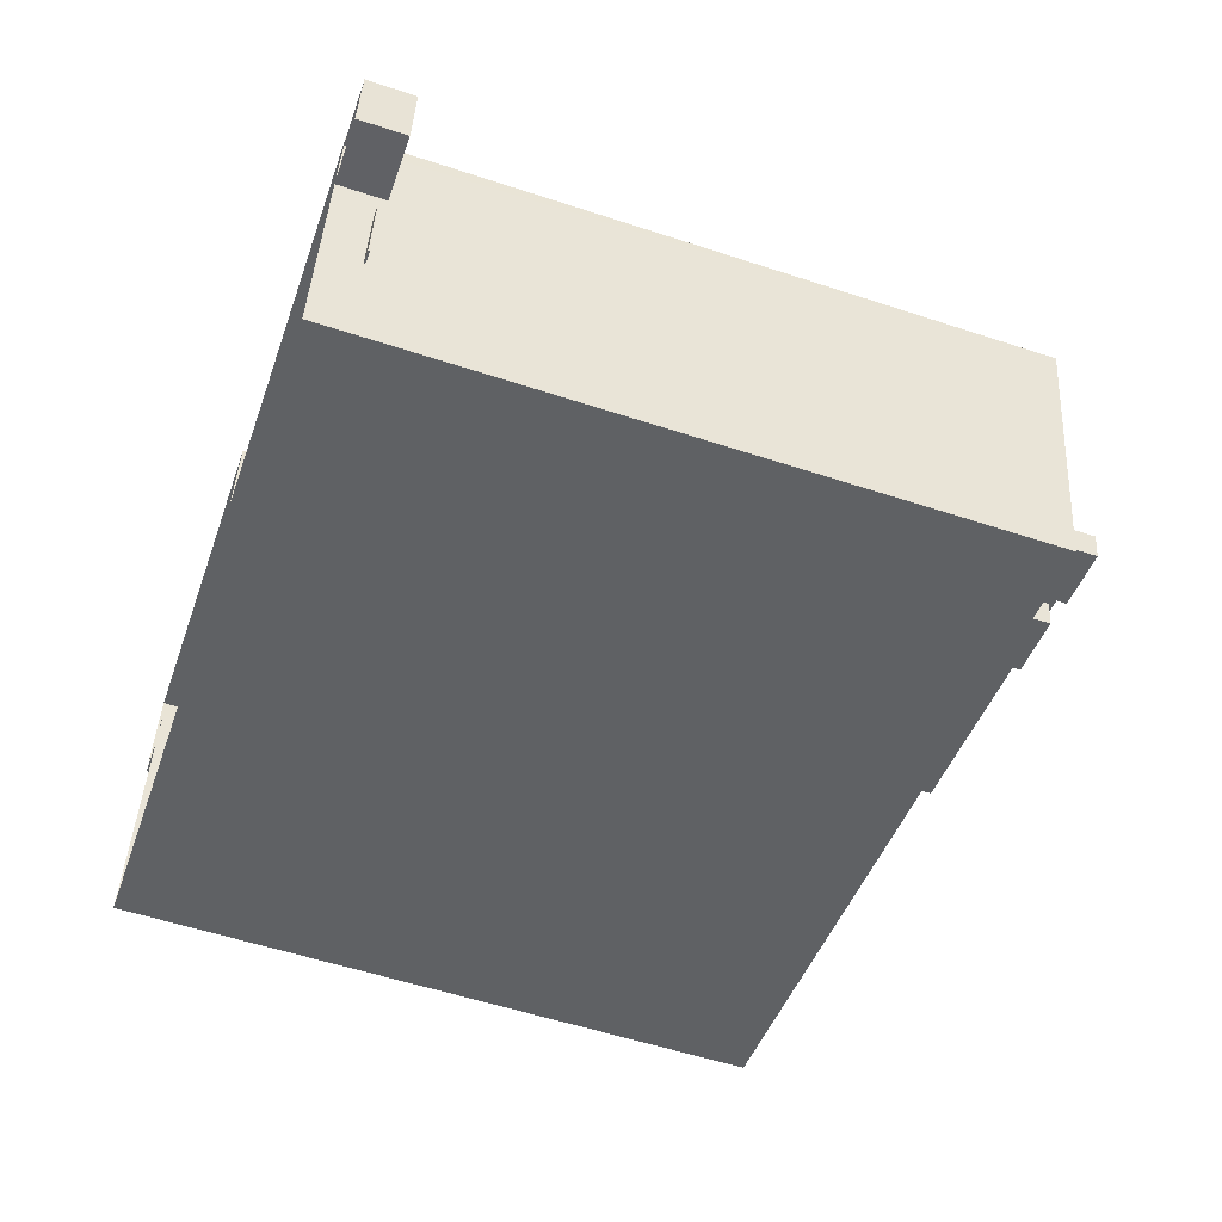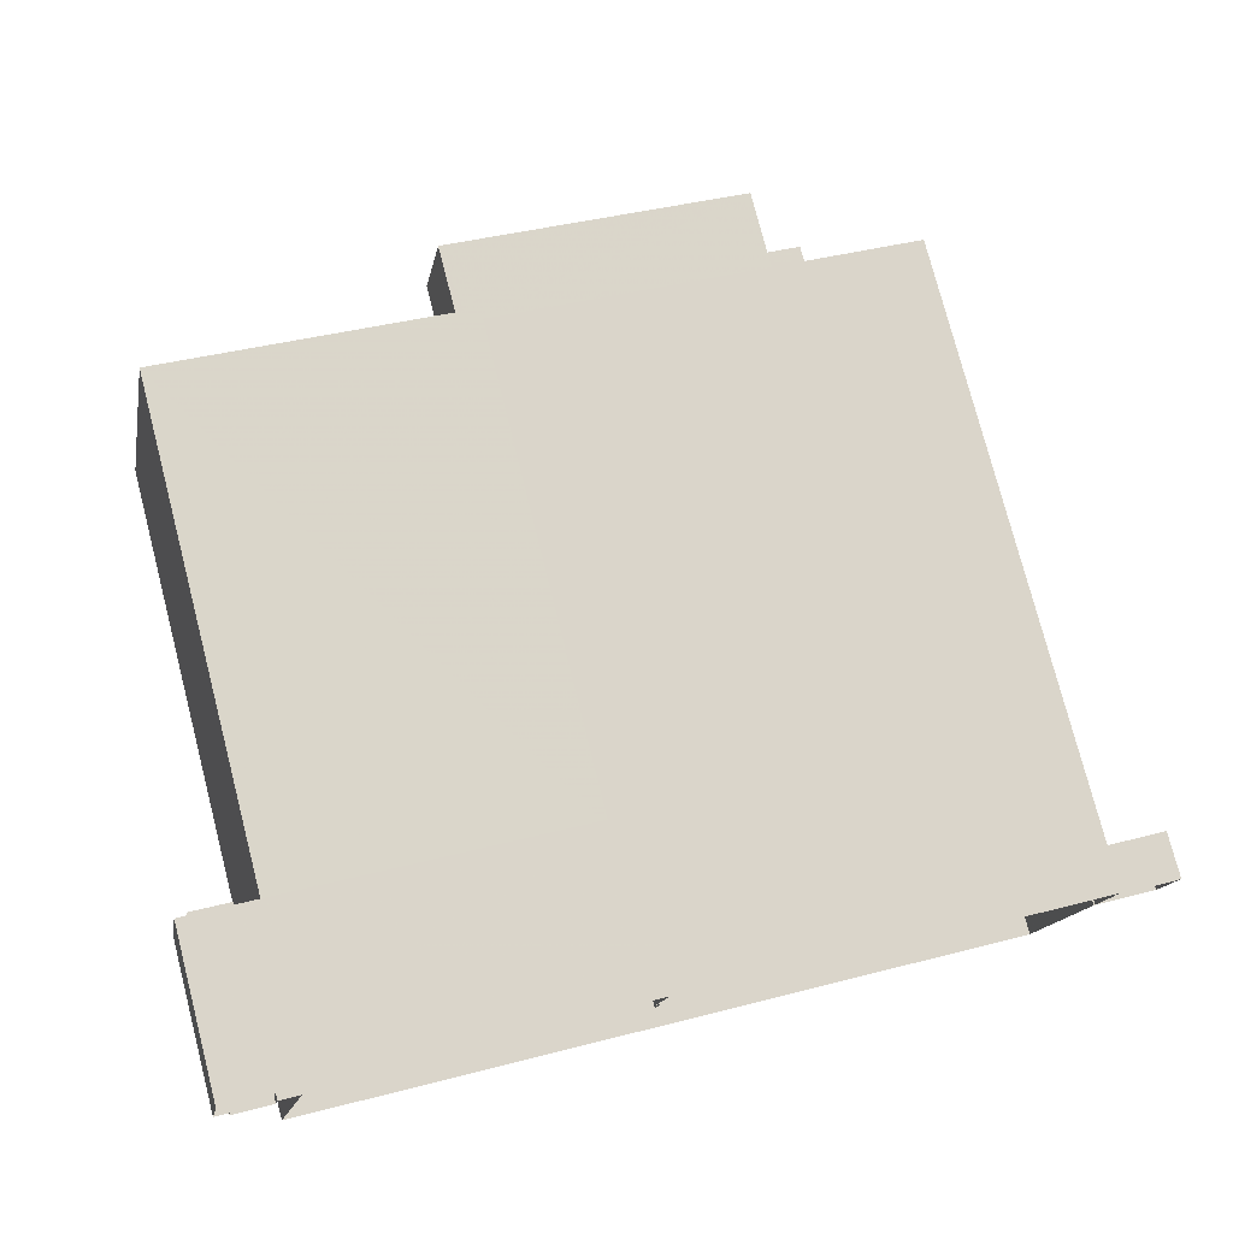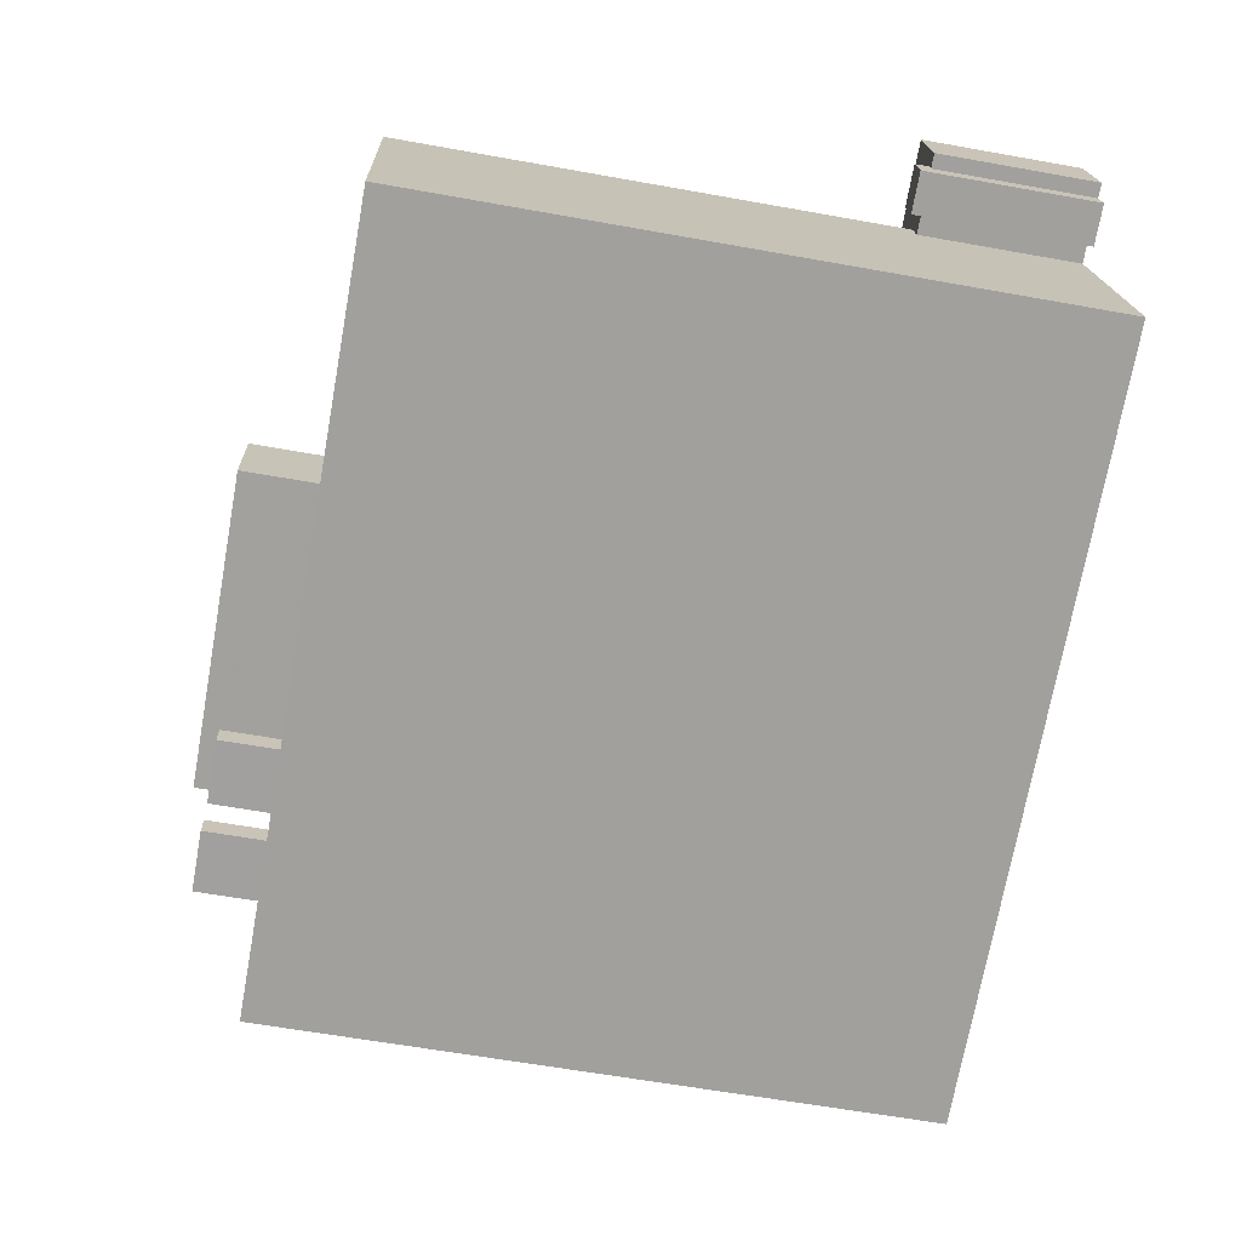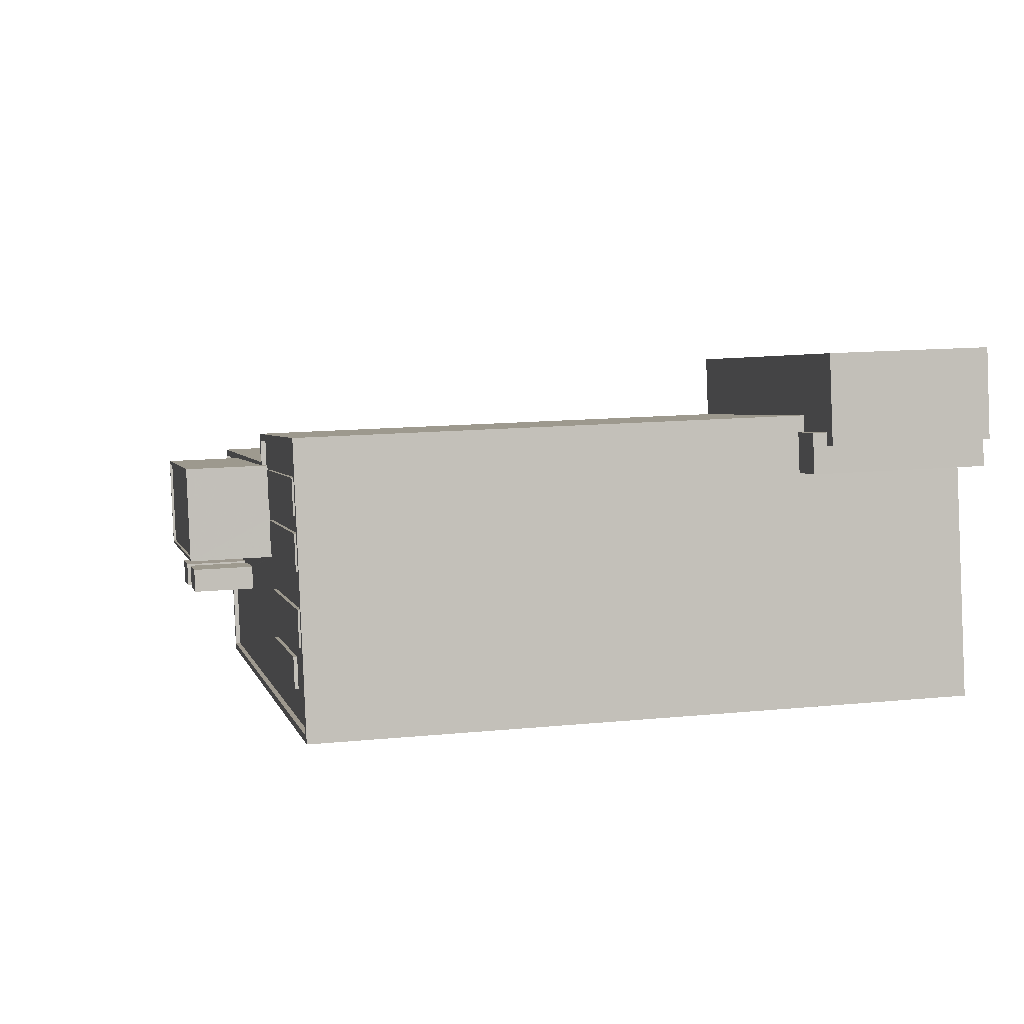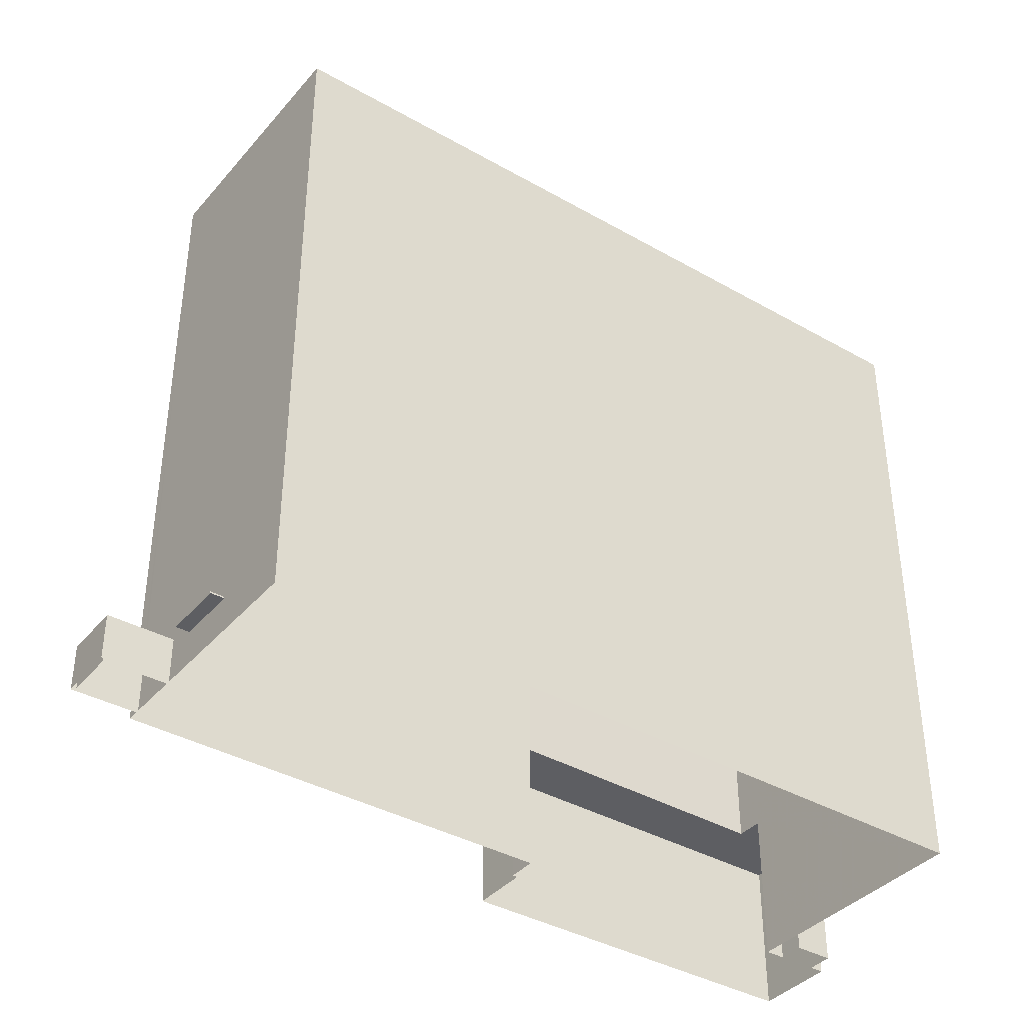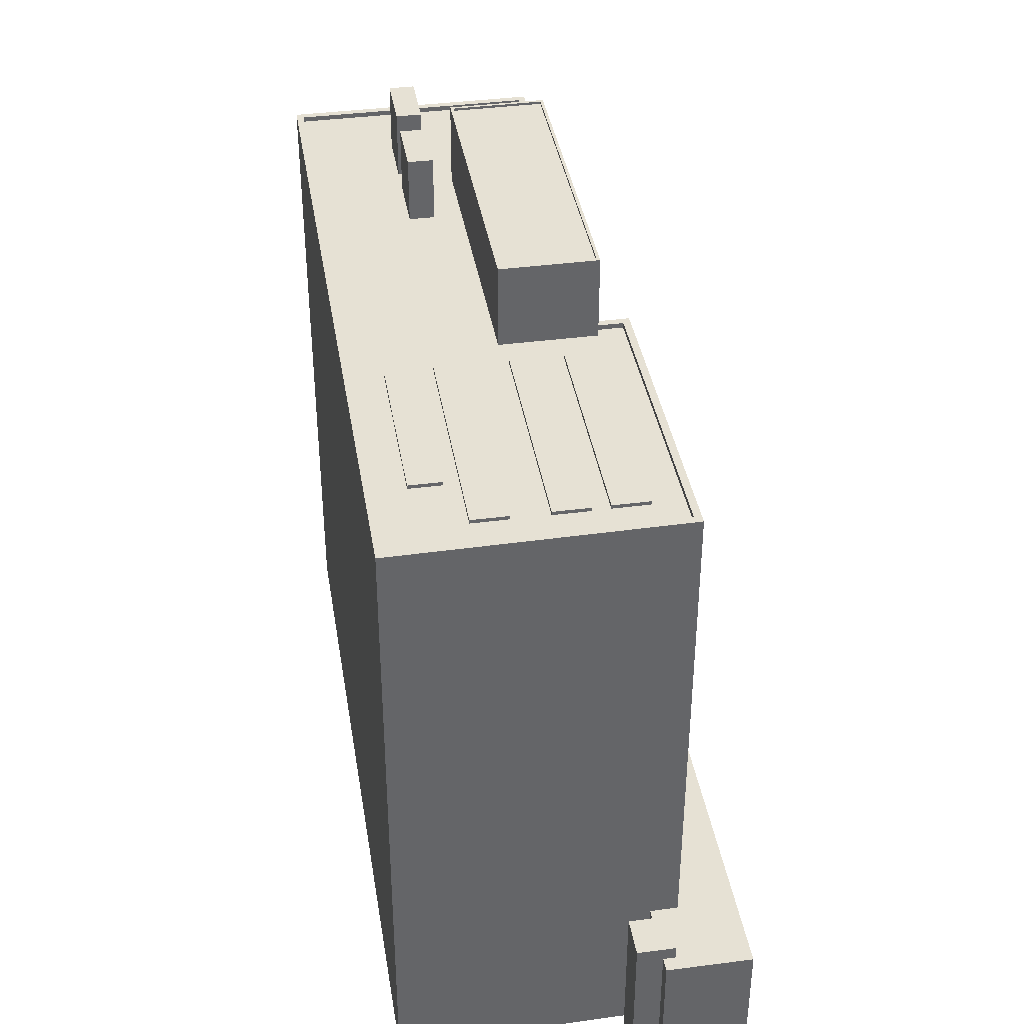
<metadata>
{"format":"obj","ext":"obj","renderer":"f3d","projection":"perspective","resolution":1024,"background":"white","views":[{"elev":-56.1,"azim":-109.0,"up":"+Y"},{"elev":77.0,"azim":165.5,"up":"+Y"},{"elev":-61.2,"azim":79.6,"up":"+Y"},{"elev":13.9,"azim":77.6,"up":"+Y"},{"elev":-38.7,"azim":-25.2,"up":"+Z"},{"elev":39.0,"azim":91.3,"up":"+Z"}]}
</metadata>
<code>
v -1.232e+04 -3.731e+04 30.52
v -1.232e+04 -3.731e+04 30.52
v -1.232e+04 -3.73e+04 30.52
v -1.232e+04 -3.731e+04 30.52
v -1.228e+04 -3.729e+04 30.52
v -1.231e+04 -3.732e+04 30.52
v -1.224e+04 -3.731e+04 30.52
v -1.224e+04 -3.728e+04 30.52
v -1.225e+04 -3.729e+04 30.52
v -1.228e+04 -3.728e+04 30.52
v -1.224e+04 -3.728e+04 30.52
v -1.224e+04 -3.728e+04 30.52
v -1.232e+04 -3.73e+04 30.52
v -1.232e+04 -3.73e+04 30.52
v -1.232e+04 -3.73e+04 30.52
v -1.224e+04 -3.729e+04 30.52
v -1.224e+04 -3.729e+04 30.52
v -1.228e+04 -3.729e+04 30.52
v -1.228e+04 -3.729e+04 30.52
v -1.224e+04 -3.728e+04 30.52
v -1.232e+04 -3.731e+04 30.52
v -1.232e+04 -3.73e+04 30.52
v -1.232e+04 -3.731e+04 34.13
v -1.232e+04 -3.731e+04 34.13
v -1.232e+04 -3.731e+04 34.13
v -1.232e+04 -3.731e+04 34.13
v -1.232e+04 -3.731e+04 34.28
v -1.232e+04 -3.731e+04 34.28
v -1.232e+04 -3.731e+04 34.28
v -1.232e+04 -3.731e+04 34.28
v -1.232e+04 -3.73e+04 94.3
v -1.232e+04 -3.73e+04 94.3
v -1.231e+04 -3.732e+04 94.3
v -1.231e+04 -3.732e+04 94.3
v -1.227e+04 -3.729e+04 93.8
v -1.227e+04 -3.729e+04 93.8
v -1.227e+04 -3.729e+04 93.8
v -1.228e+04 -3.729e+04 93.8
v -1.227e+04 -3.729e+04 93.8
v -1.225e+04 -3.729e+04 93.8
v -1.225e+04 -3.728e+04 93.8
v -1.225e+04 -3.729e+04 93.8
v -1.227e+04 -3.729e+04 93.8
v -1.225e+04 -3.729e+04 93.8
v -1.227e+04 -3.73e+04 93.8
v -1.227e+04 -3.73e+04 93.8
v -1.224e+04 -3.729e+04 93.8
v -1.225e+04 -3.729e+04 93.8
v -1.224e+04 -3.73e+04 93.8
v -1.225e+04 -3.73e+04 93.8
v -1.232e+04 -3.731e+04 93.8
v -1.231e+04 -3.731e+04 93.8
v -1.232e+04 -3.73e+04 93.8
v -1.23e+04 -3.73e+04 93.8
v -1.229e+04 -3.731e+04 93.8
v -1.227e+04 -3.73e+04 93.8
v -1.227e+04 -3.73e+04 93.8
v -1.229e+04 -3.731e+04 93.8
v -1.23e+04 -3.731e+04 93.8
v -1.23e+04 -3.731e+04 93.8
v -1.23e+04 -3.731e+04 93.8
v -1.23e+04 -3.731e+04 93.8
v -1.23e+04 -3.731e+04 93.8
v -1.225e+04 -3.73e+04 93.8
v -1.224e+04 -3.73e+04 93.8
v -1.225e+04 -3.73e+04 93.8
v -1.224e+04 -3.73e+04 93.8
v -1.231e+04 -3.731e+04 93.8
v -1.231e+04 -3.732e+04 93.8
v -1.23e+04 -3.731e+04 93.8
v -1.229e+04 -3.731e+04 93.8
v -1.227e+04 -3.73e+04 93.8
v -1.229e+04 -3.731e+04 93.8
v -1.227e+04 -3.731e+04 93.8
v -1.225e+04 -3.73e+04 93.8
v -1.227e+04 -3.731e+04 93.8
v -1.225e+04 -3.731e+04 93.8
v -1.224e+04 -3.731e+04 93.8
v -1.227e+04 -3.731e+04 93.8
v -1.231e+04 -3.732e+04 93.8
v -1.23e+04 -3.73e+04 94.3
v -1.23e+04 -3.73e+04 94.3
v -1.228e+04 -3.729e+04 94.3
v -1.227e+04 -3.729e+04 94.3
v -1.228e+04 -3.729e+04 94.3
v -1.228e+04 -3.729e+04 94.3
v -1.225e+04 -3.728e+04 94.3
v -1.225e+04 -3.728e+04 94.3
v -1.224e+04 -3.731e+04 94.3
v -1.224e+04 -3.731e+04 94.3
v -1.232e+04 -3.731e+04 35.01
v -1.232e+04 -3.731e+04 35.01
v -1.232e+04 -3.731e+04 35.01
v -1.232e+04 -3.731e+04 35.01
v -1.232e+04 -3.73e+04 35.01
v -1.232e+04 -3.73e+04 35.01
v -1.232e+04 -3.73e+04 35.01
v -1.232e+04 -3.73e+04 35.01
v -1.224e+04 -3.728e+04 47.23
v -1.224e+04 -3.729e+04 47.23
v -1.224e+04 -3.729e+04 47.23
v -1.224e+04 -3.728e+04 47.23
v -1.224e+04 -3.728e+04 45.89
v -1.224e+04 -3.728e+04 45.89
v -1.224e+04 -3.728e+04 45.89
v -1.224e+04 -3.728e+04 45.89
v -1.225e+04 -3.729e+04 45.89
v -1.224e+04 -3.728e+04 45.89
v -1.224e+04 -3.728e+04 45.89
v -1.225e+04 -3.728e+04 45.89
v -1.228e+04 -3.728e+04 45.89
v -1.228e+04 -3.729e+04 45.89
v -1.225e+04 -3.729e+04 94.15
v -1.227e+04 -3.729e+04 94.15
v -1.225e+04 -3.729e+04 94.15
v -1.227e+04 -3.729e+04 94.15
v -1.23e+04 -3.731e+04 101.9
v -1.227e+04 -3.729e+04 101.9
v -1.23e+04 -3.73e+04 101.9
v -1.227e+04 -3.73e+04 101.9
v -1.23e+04 -3.73e+04 102.1
v -1.227e+04 -3.729e+04 102.1
v -1.23e+04 -3.73e+04 102.1
v -1.227e+04 -3.729e+04 102.1
v -1.23e+04 -3.731e+04 102.1
v -1.227e+04 -3.73e+04 102.1
v -1.227e+04 -3.73e+04 102.1
v -1.23e+04 -3.731e+04 102.1
v -1.227e+04 -3.73e+04 94.15
v -1.225e+04 -3.73e+04 94.15
v -1.225e+04 -3.729e+04 94.15
v -1.227e+04 -3.73e+04 94.15
v -1.225e+04 -3.73e+04 94.16
v -1.227e+04 -3.73e+04 94.16
v -1.227e+04 -3.731e+04 94.16
v -1.225e+04 -3.73e+04 94.16
v -1.225e+04 -3.73e+04 94.16
v -1.227e+04 -3.731e+04 94.16
v -1.225e+04 -3.731e+04 94.16
v -1.227e+04 -3.731e+04 94.16
v -1.23e+04 -3.731e+04 100.4
v -1.229e+04 -3.731e+04 100.4
v -1.229e+04 -3.731e+04 100.4
v -1.23e+04 -3.731e+04 100.4
v -1.231e+04 -3.731e+04 100.6
v -1.23e+04 -3.731e+04 100.6
v -1.23e+04 -3.731e+04 100.6
v -1.231e+04 -3.731e+04 100.6
v -1.232e+04 -3.73e+04 34.13
v -1.232e+04 -3.73e+04 34.13
v -1.232e+04 -3.73e+04 34.13
v -1.232e+04 -3.731e+04 34.13
v -1.232e+04 -3.731e+04 34.13
v -1.232e+04 -3.731e+04 34.28
f 1 2 3
f 4 2 1
f 4 5 6
f 5 7 6
f 8 9 10
f 11 8 12
f 13 14 5
f 3 13 15
f 16 11 17
f 9 18 10
f 19 18 5
f 5 9 7
f 20 9 8
f 16 20 11
f 1 3 15
f 21 4 1
f 21 5 4
f 11 20 8
f 5 22 13
f 15 13 22
f 5 18 9
f 22 5 21
f 23 24 25
f 23 26 24
f 27 28 29
f 30 27 29
f 31 32 33
f 34 31 33
f 35 36 37
f 36 38 39
f 40 41 42
f 38 35 41
f 41 35 42
f 35 38 36
f 37 43 35
f 44 40 42
f 45 43 37
f 46 44 43
f 44 47 40
f 46 43 45
f 48 44 46
f 47 44 48
f 49 47 50
f 51 52 53
f 50 47 48
f 52 54 53
f 55 49 56
f 57 46 45
f 58 55 56
f 59 60 52
f 61 62 59
f 52 60 54
f 49 50 57
f 62 58 60
f 45 56 57
f 56 60 58
f 56 49 57
f 62 60 59
f 61 59 63
f 64 65 66
f 64 67 65
f 68 52 51
f 69 70 68
f 70 63 59
f 69 68 51
f 71 72 73
f 74 72 71
f 75 67 64
f 64 74 75
f 75 74 76
f 76 71 69
f 69 71 63
f 69 63 70
f 76 74 71
f 77 67 75
f 67 77 78
f 76 69 79
f 80 78 79
f 69 80 79
f 79 78 77
f 72 49 55
f 55 73 72
f 66 65 49
f 66 49 72
f 81 82 31
f 31 82 32
f 83 82 84
f 85 83 84
f 86 83 85
f 83 32 82
f 85 87 86
f 85 88 87
f 89 90 87
f 88 89 87
f 89 33 90
f 89 34 33
f 91 92 93
f 93 94 91
f 94 93 95
f 96 97 98
f 95 97 96
f 93 97 95
f 99 100 101
f 99 102 100
f 103 104 105
f 106 107 108
f 104 109 105
f 106 110 107
f 110 111 112
f 109 111 110
f 109 106 105
f 109 110 106
f 113 114 115
f 113 116 114
f 117 118 119
f 117 120 118
f 121 122 123
f 121 124 122
f 123 125 121
f 126 127 122
f 124 126 122
f 125 127 126
f 121 125 128
f 128 125 126
f 129 130 131
f 132 129 131
f 133 134 135
f 136 133 135
f 137 138 139
f 137 140 138
f 141 142 143
f 144 141 143
f 145 146 147
f 148 145 147
f 29 28 25
f 24 29 25
f 27 25 28
f 27 23 25
f 26 29 24
f 26 30 29
f 149 96 32
f 91 33 32
f 33 30 6
f 149 150 96
f 6 26 4
f 92 151 152
f 92 98 151
f 4 23 153
f 96 98 32
f 27 91 154
f 91 32 92
f 30 91 27
f 6 30 26
f 4 26 23
f 33 91 30
f 32 98 92
f 150 149 14
f 13 150 14
f 87 112 86
f 86 112 19
f 87 110 112
f 19 112 18
f 14 149 5
f 5 149 83
f 149 32 83
f 83 19 5
f 83 86 19
f 110 87 107
f 9 107 7
f 7 107 90
f 107 87 90
f 90 6 7
f 90 33 6
f 22 21 152
f 151 22 152
f 153 23 27
f 154 153 27
f 53 31 51
f 69 51 34
f 69 34 80
f 51 31 34
f 81 31 53
f 54 81 53
f 84 38 85
f 84 39 38
f 88 38 41
f 88 85 38
f 78 89 67
f 67 89 65
f 65 89 49
f 49 89 88
f 47 49 88
f 40 88 41
f 40 47 88
f 80 89 78
f 80 34 89
f 94 3 2
f 94 95 3
f 13 3 150
f 3 95 150
f 95 96 150
f 98 97 151
f 97 15 151
f 15 22 151
f 93 1 15
f 97 93 15
f 152 1 93
f 93 92 152
f 21 1 152
f 91 94 154
f 94 2 153
f 154 94 153
f 2 4 153
f 101 17 103
f 17 11 103
f 99 101 103
f 105 99 103
f 101 16 17
f 101 100 16
f 20 16 108
f 16 100 108
f 108 102 106
f 108 100 102
f 106 102 99
f 105 106 99
f 104 12 8
f 109 104 8
f 11 12 104
f 103 11 104
f 108 107 9
f 20 108 9
f 112 111 10
f 18 112 10
f 109 8 10
f 111 109 10
f 42 113 115
f 44 42 115
f 43 44 115
f 114 43 115
f 35 114 116
f 35 43 114
f 42 35 116
f 113 42 116
f 128 117 119
f 121 128 119
f 121 119 118
f 124 121 118
f 126 118 120
f 126 124 118
f 126 120 117
f 128 126 117
f 39 84 36
f 36 84 122
f 122 84 123
f 84 82 123
f 36 122 37
f 122 127 45
f 37 122 45
f 127 56 45
f 127 60 56
f 127 125 60
f 54 60 81
f 82 81 123
f 123 81 125
f 81 60 125
f 48 131 130
f 50 48 130
f 57 130 129
f 57 50 130
f 46 129 132
f 46 57 129
f 48 132 131
f 48 46 132
f 66 133 136
f 64 66 136
f 74 64 136
f 135 74 136
f 72 135 134
f 72 74 135
f 134 66 72
f 134 133 66
f 75 137 139
f 77 75 139
f 79 139 138
f 79 77 139
f 76 138 140
f 76 79 138
f 75 76 140
f 137 75 140
f 71 73 142
f 73 143 142
f 55 58 143
f 73 55 143
f 142 141 63
f 71 142 63
f 62 61 144
f 144 61 141
f 61 63 141
f 62 143 58
f 62 144 143
f 59 146 70
f 59 147 146
f 146 145 68
f 70 146 68
f 145 148 52
f 68 145 52
f 52 147 59
f 52 148 147

</code>
